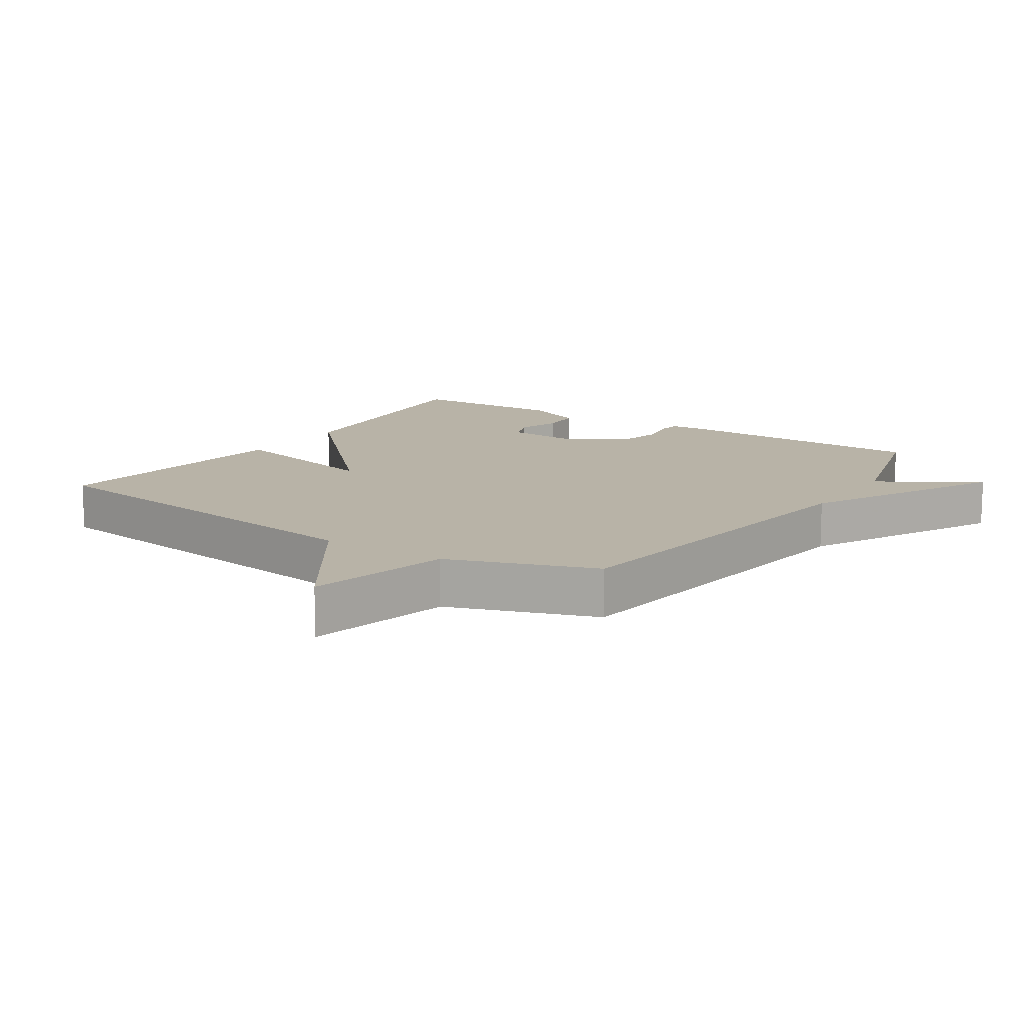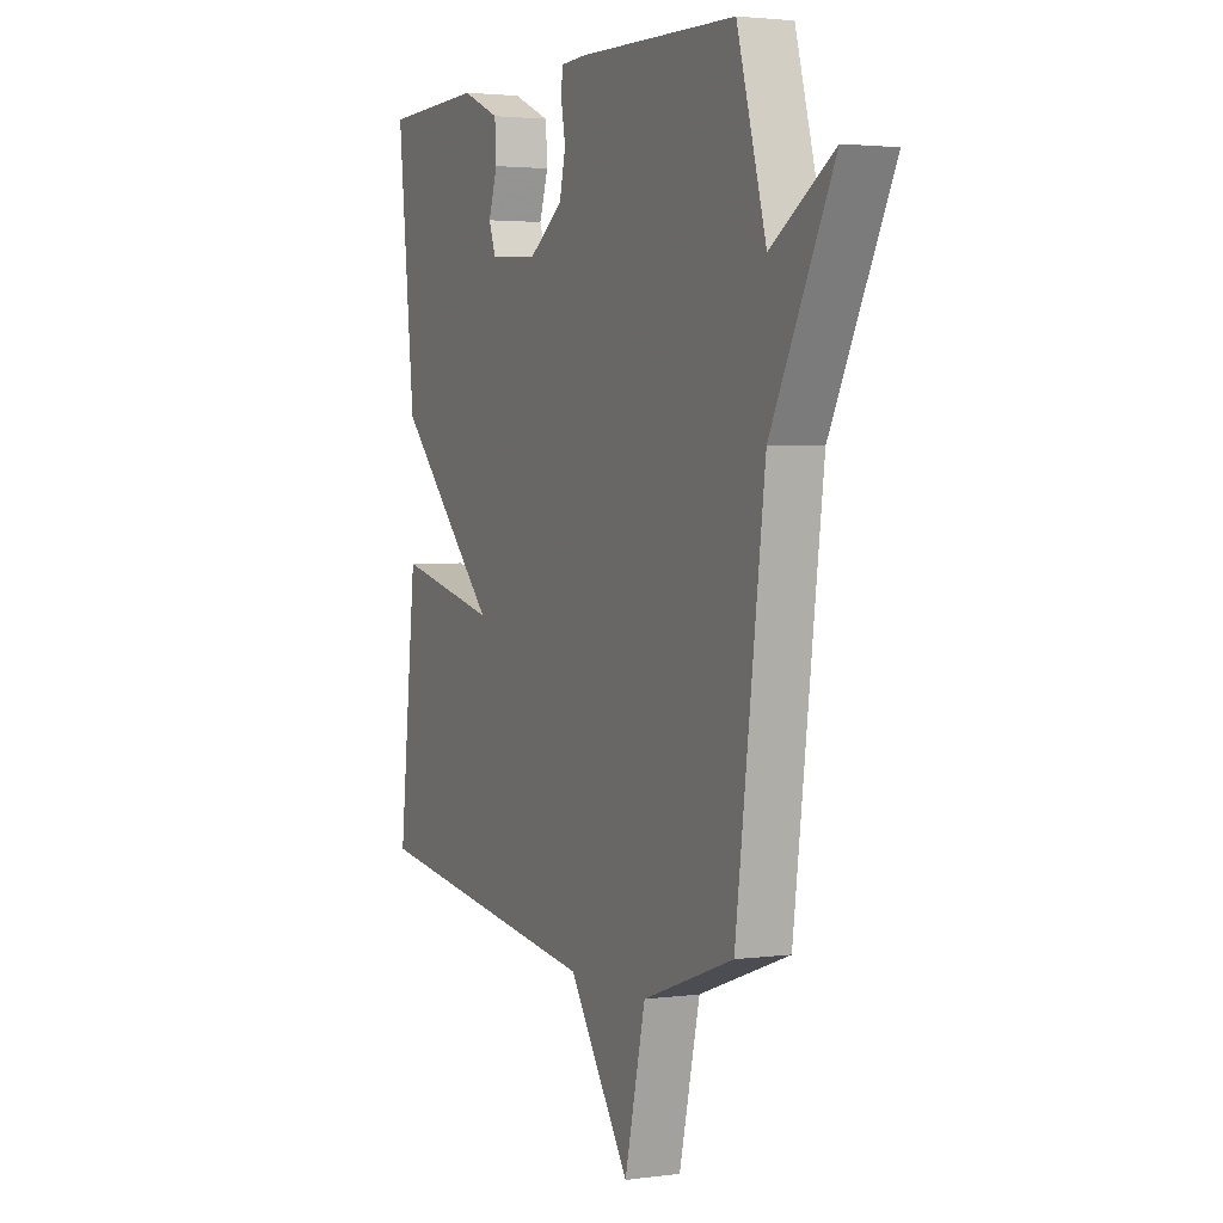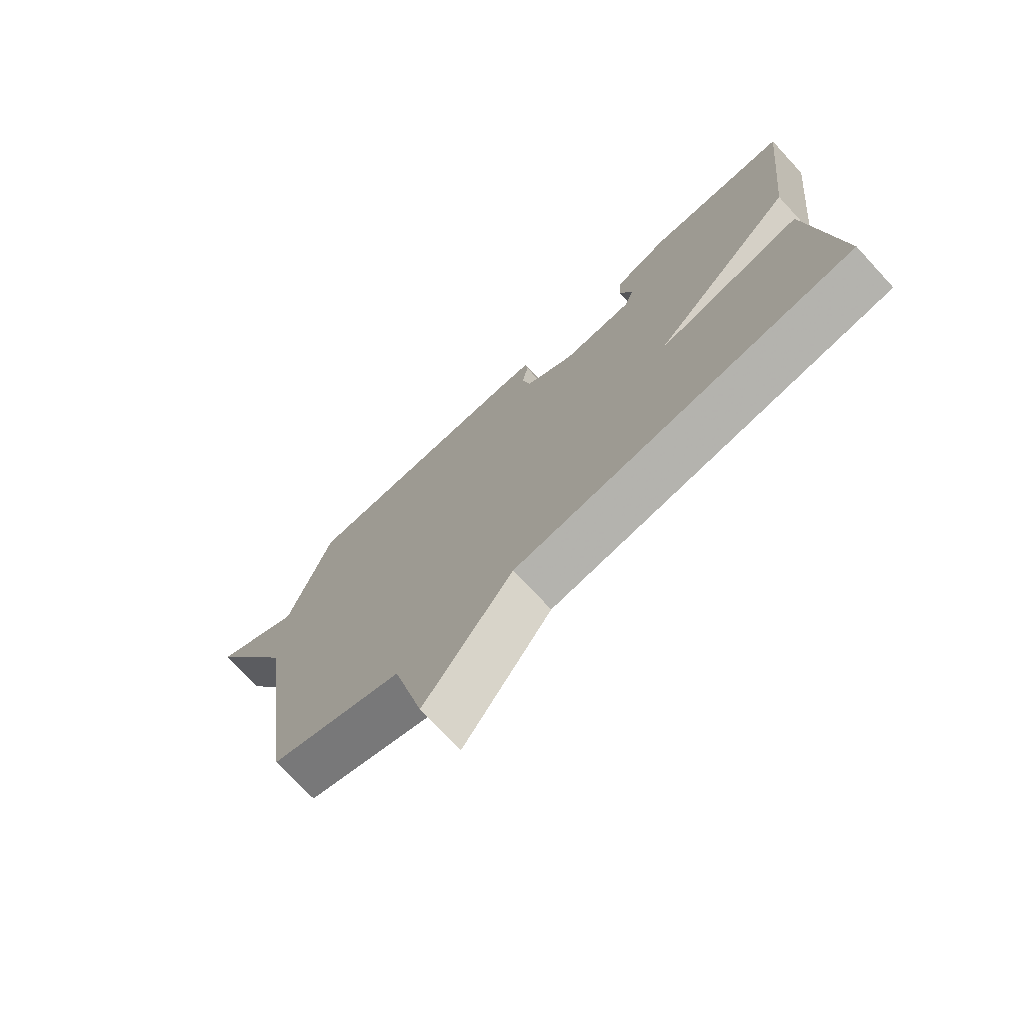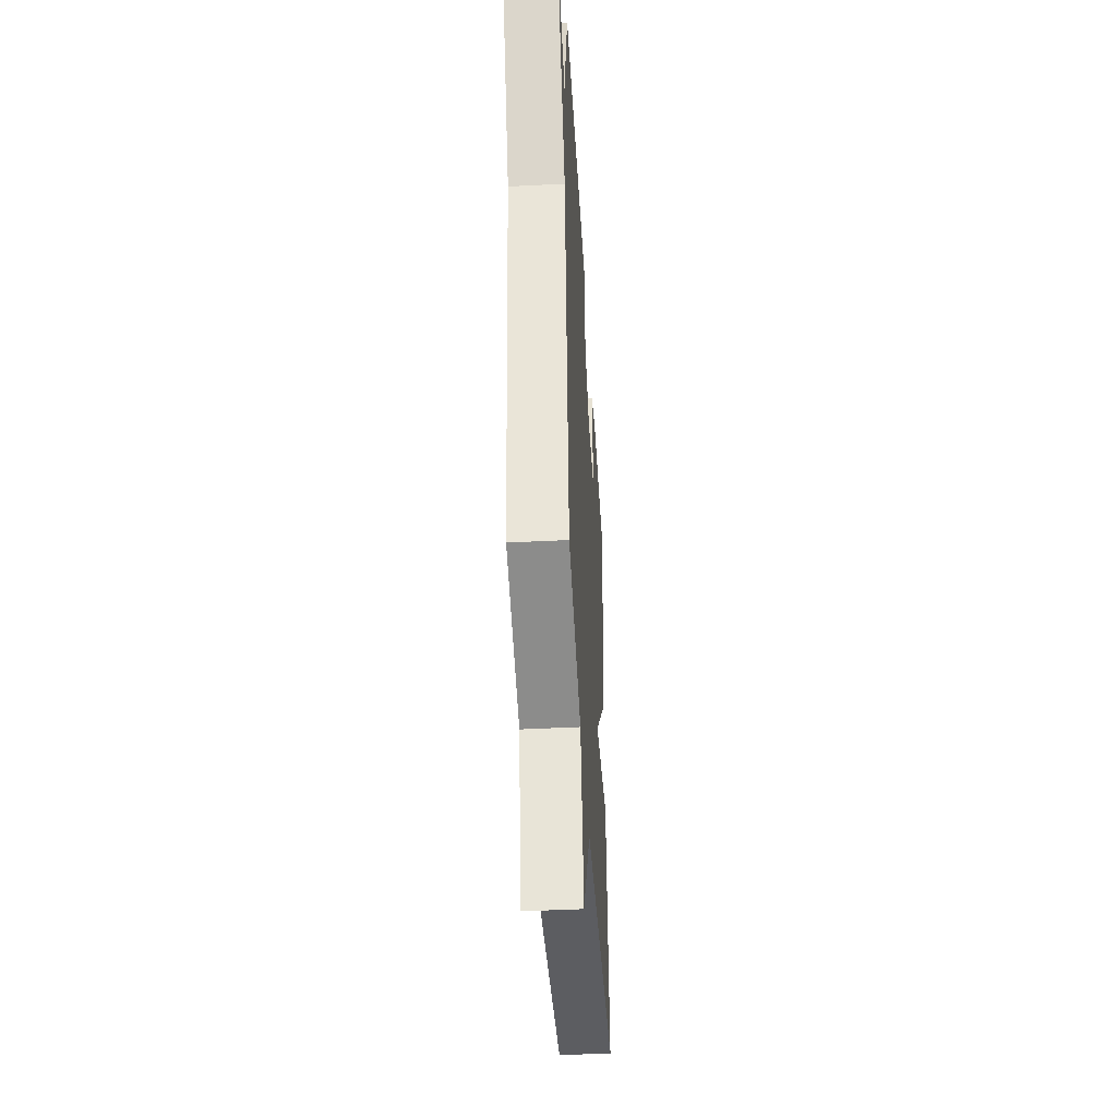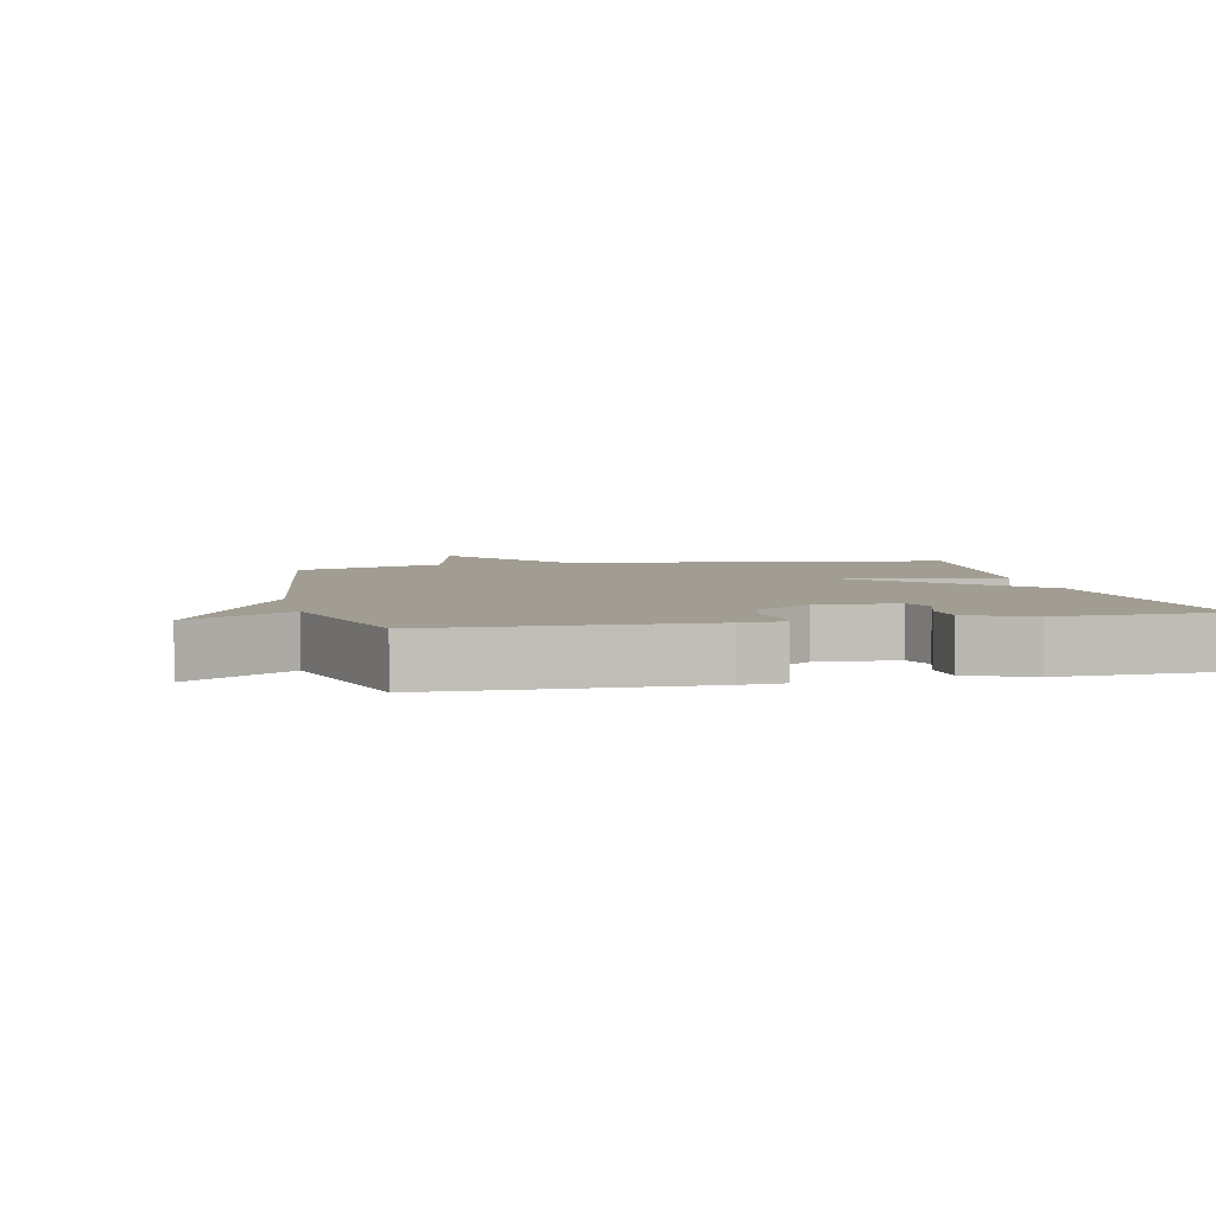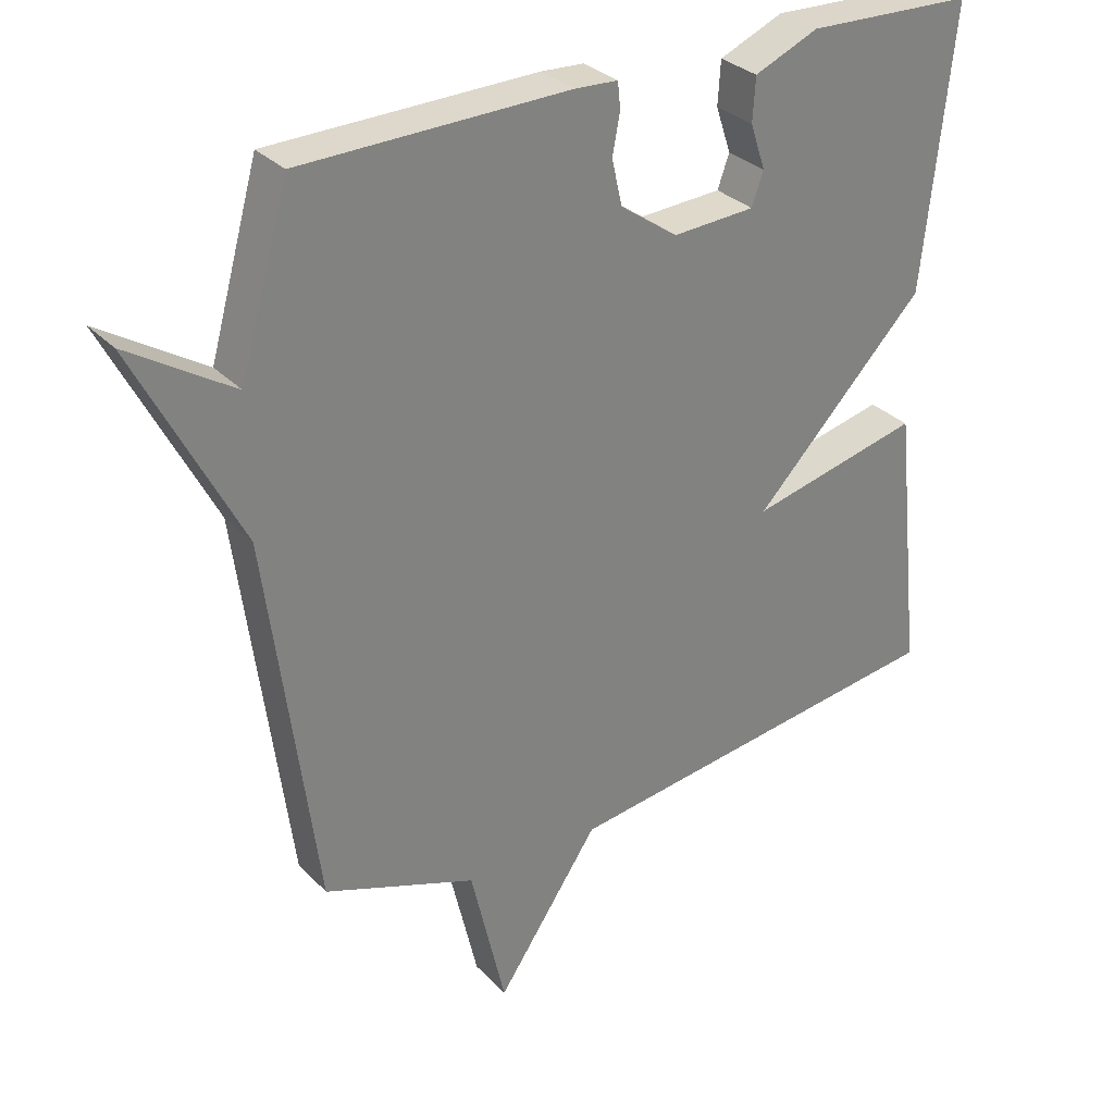
<metadata>
{"format":"obj","ext":"obj","renderer":"f3d","projection":"perspective","resolution":1024,"background":"white","views":[{"elev":12.8,"azim":-146.5,"up":"+Y"},{"elev":2.8,"azim":-114.8,"up":"+Z"},{"elev":-74.0,"azim":42.9,"up":"+Z"},{"elev":-44.5,"azim":-86.6,"up":"+Z"},{"elev":4.6,"azim":-12.6,"up":"+Y"},{"elev":30.7,"azim":-34.9,"up":"+Z"}]}
</metadata>
<code>
v -0.5 0.07 0.5
v -0.111 0.07 0.509
v -0.048 0.07 0.506
v -0.044 0.07 0.468
v -0.055 0.07 0.409
v -0.04 0.07 0.343
v 0.044 0.07 0.284
v 0.164 0.07 0.291
v 0.181 0.07 0.339
v 0.159 0.07 0.405
v 0.163 0.07 0.468
v 0.256 0.07 0.508
v 0.5 0.07 0.5
v 0.457 0.07 0.095
v 0.207 0.07 -0.164
v 0.457 0.07 -0.105
v 0.5 0.07 -0.5
v -0.077 0.07 -0.58
v -0.226 0.07 -0.8
v -0.277 0.07 -0.58
v -0.5 0.07 -0.5
v -0.571 0.07 0.048
v -0.723 0.07 0.344
v -0.571 0.07 0.248
v -0.5 0 0.5
v -0.111 0 0.509
v -0.048 0 0.506
v -0.044 0 0.468
v -0.055 0 0.409
v -0.04 0 0.343
v 0.044 0 0.284
v 0.164 0 0.291
v 0.181 0 0.339
v 0.159 0 0.405
v 0.163 0 0.468
v 0.256 0 0.508
v 0.5 0 0.5
v 0.457 0 0.095
v 0.207 0 -0.164
v 0.457 0 -0.105
v 0.5 0 -0.5
v -0.077 0 -0.58
v -0.226 0 -0.8
v -0.277 0 -0.58
v -0.5 0 -0.5
v -0.571 0 0.048
v -0.723 0 0.344
v -0.571 0 0.248
f 22 23 24
f 3 4 5
f 2 3 5
f 1 2 5
f 24 1 5
f 22 24 5
f 21 22 5
f 20 21 5
f 20 5 6
f 19 20 6
f 18 19 6
f 15 16 17 18
f 15 18 6 7
f 14 15 7 8
f 12 13 14
f 11 12 14
f 10 11 14
f 9 10 14
f 8 9 14
f 48 47 46
f 29 28 27
f 29 27 26
f 29 26 25
f 29 25 48
f 29 48 46
f 29 46 45
f 29 45 44
f 30 29 44
f 30 44 43
f 30 43 42
f 42 41 40 39
f 31 30 42 39
f 32 31 39 38
f 38 37 36
f 38 36 35
f 38 35 34
f 38 34 33
f 38 33 32
f 1 25 26 2
f 2 26 27 3
f 3 27 28 4
f 4 28 29 5
f 5 29 30 6
f 6 30 31 7
f 7 31 32 8
f 8 32 33 9
f 9 33 34 10
f 10 34 35 11
f 11 35 36 12
f 12 36 37 13
f 13 37 38 14
f 14 38 39 15
f 15 39 40 16
f 16 40 41 17
f 17 41 42 18
f 18 42 43 19
f 19 43 44 20
f 20 44 45 21
f 21 45 46 22
f 22 46 47 23
f 23 47 48 24
f 24 48 25 1

</code>
